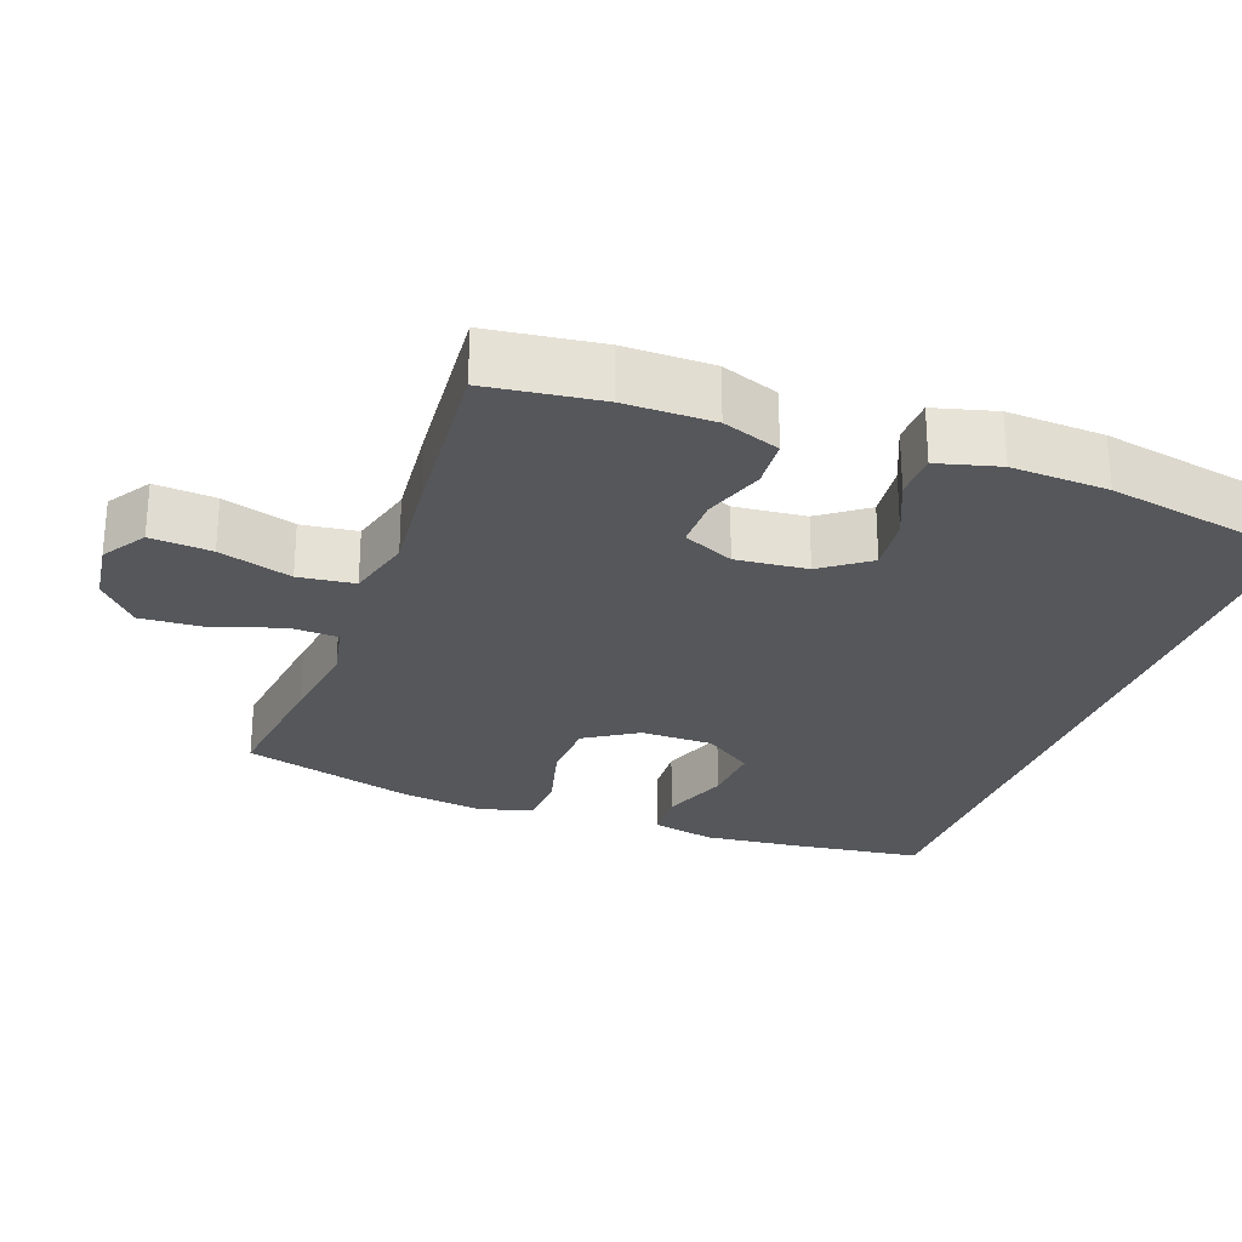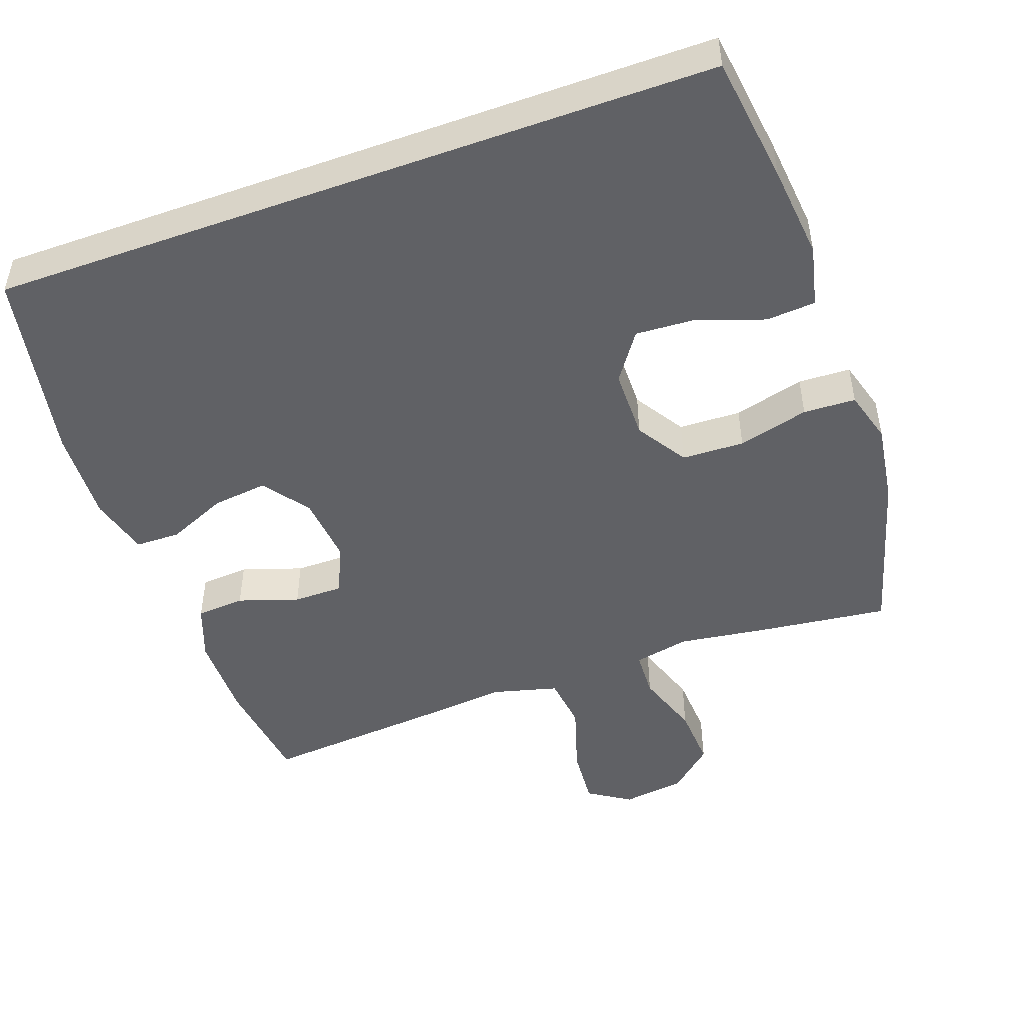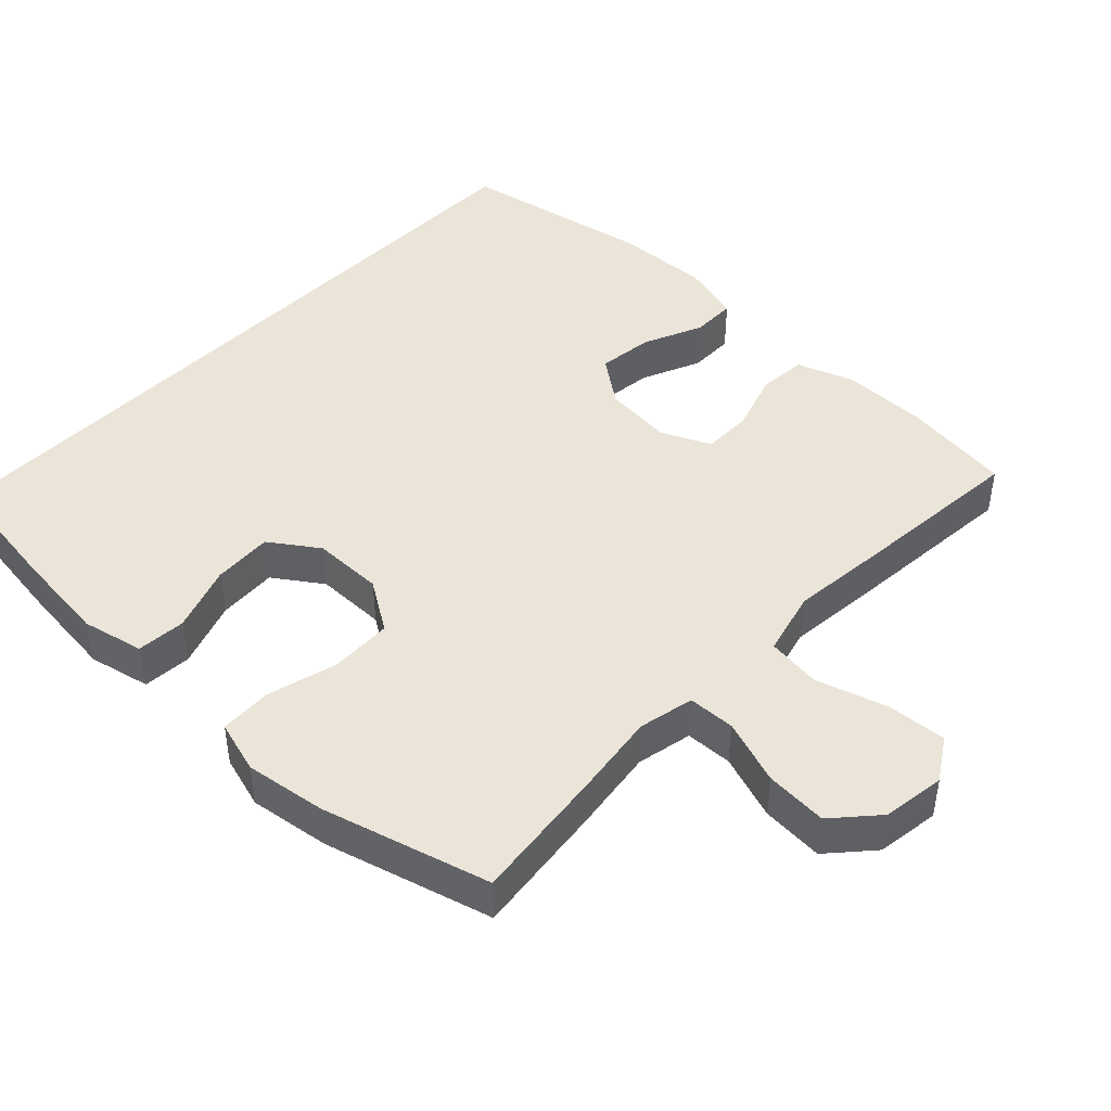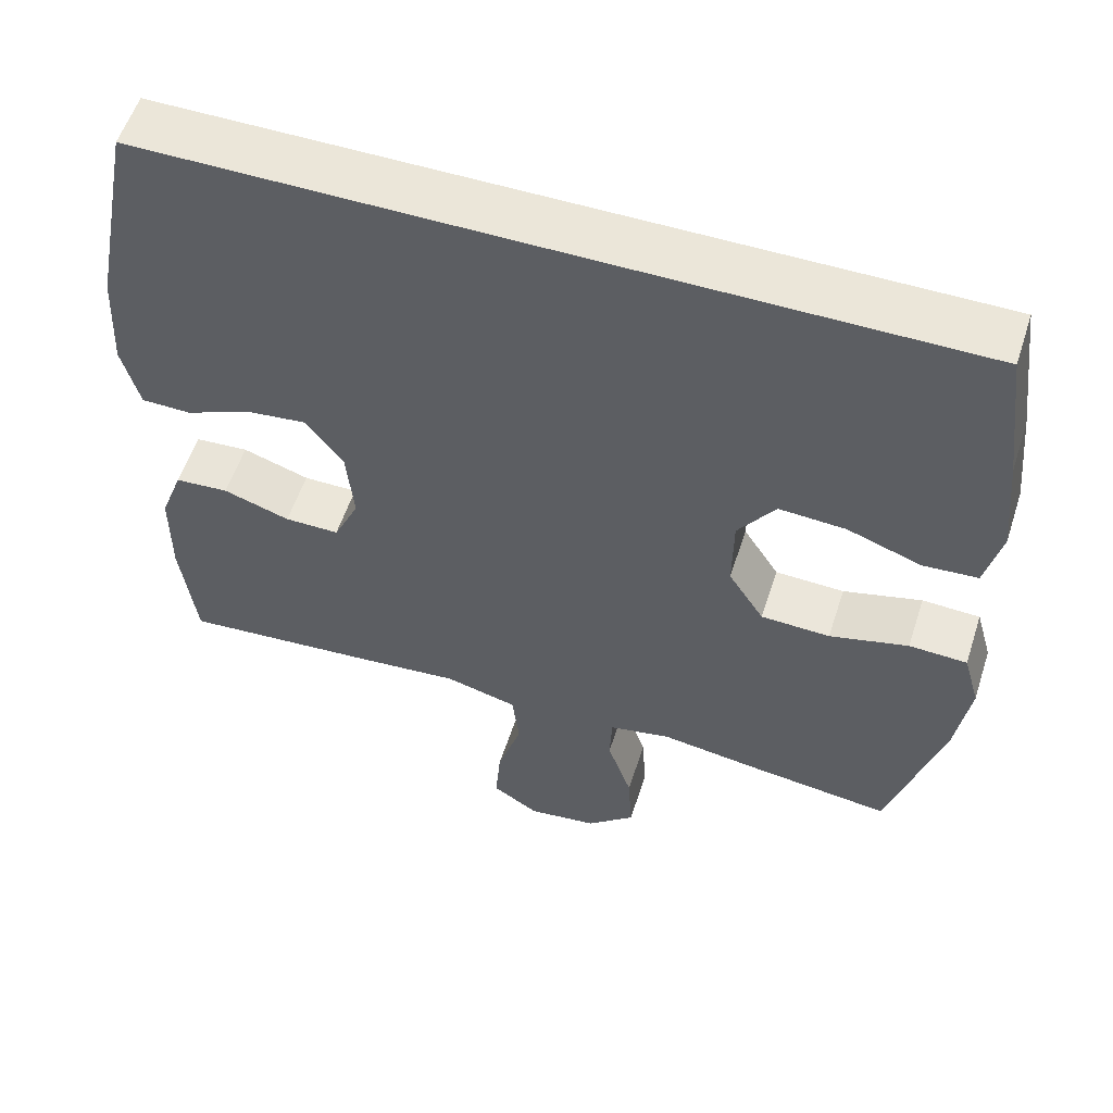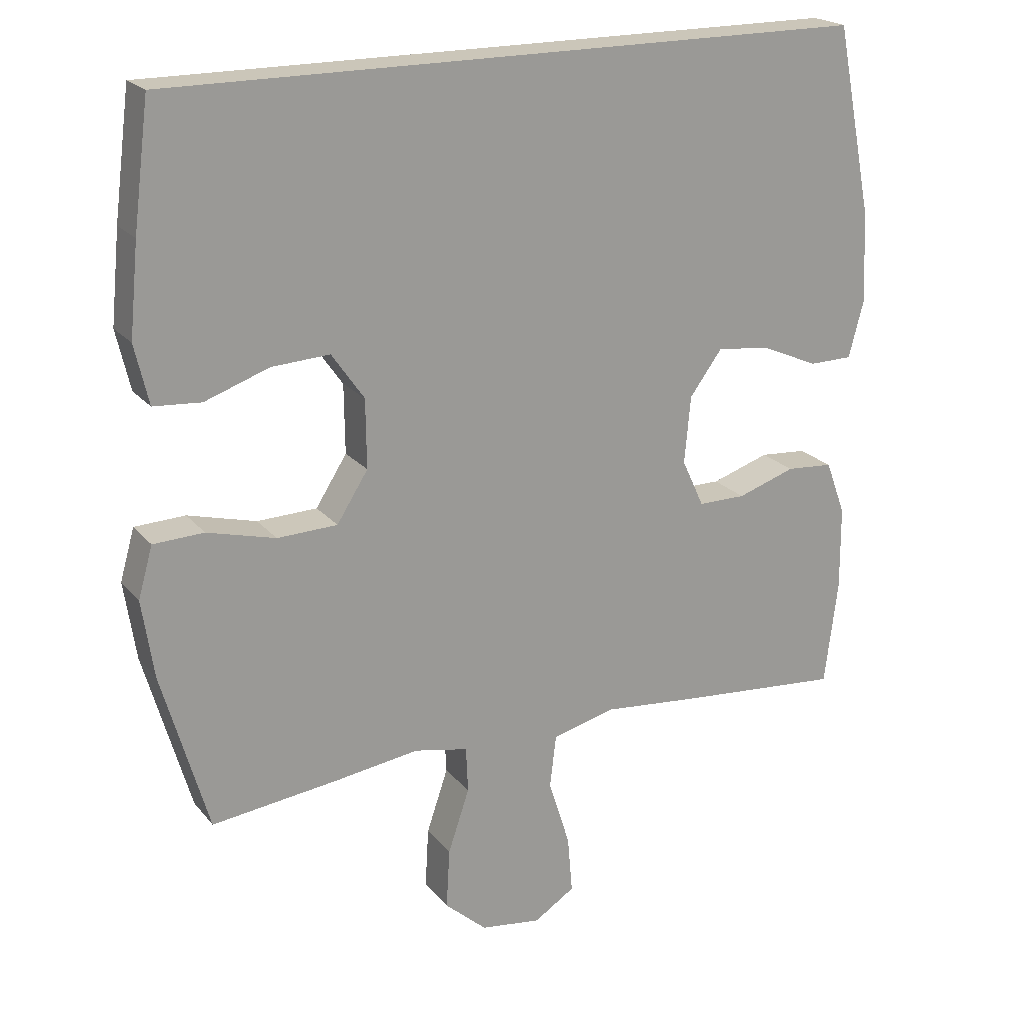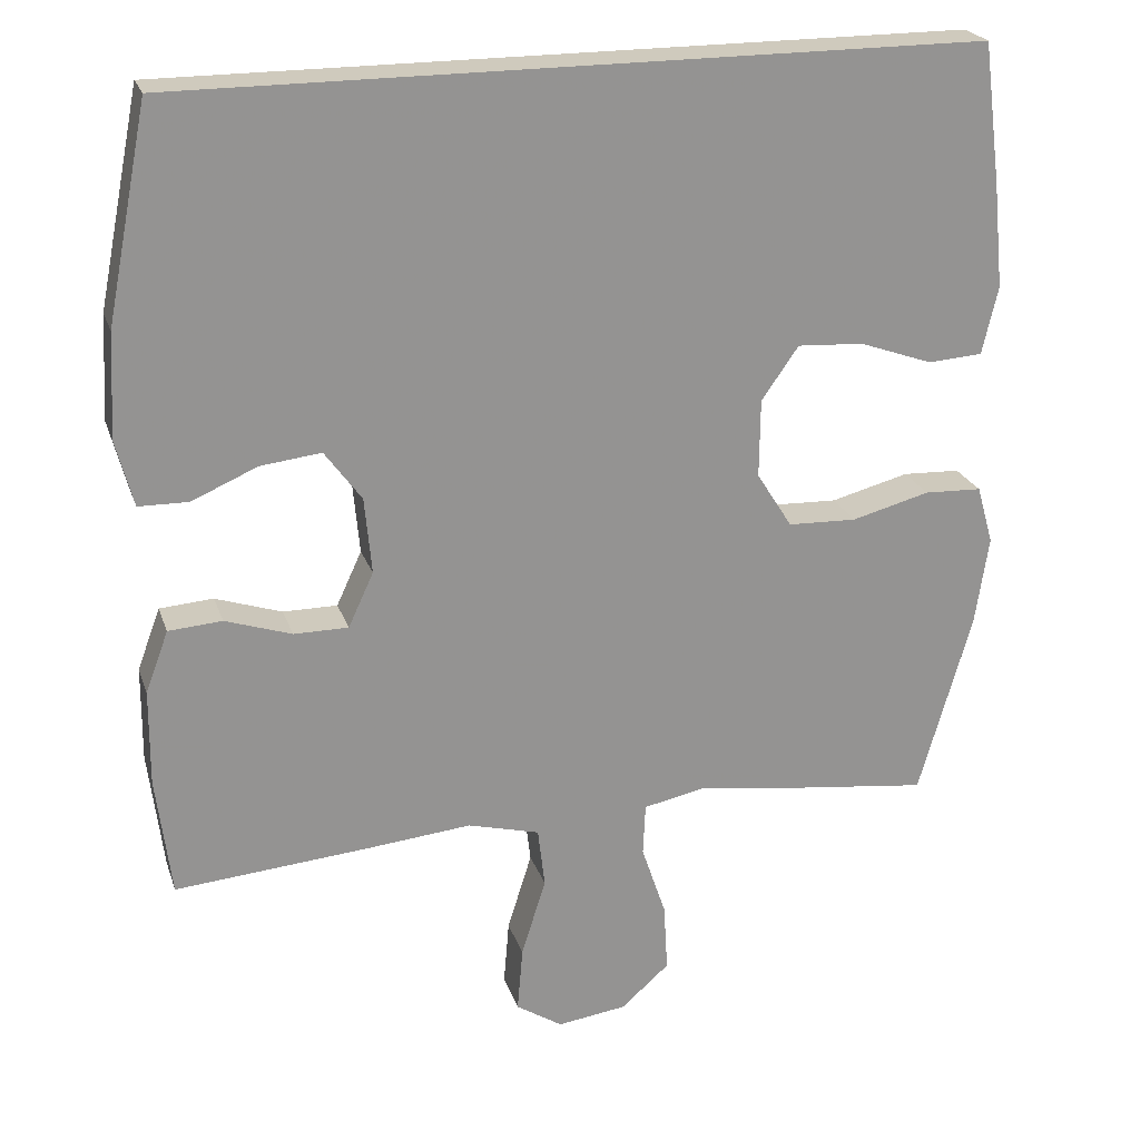
<metadata>
{"format":"obj","ext":"obj","renderer":"f3d","projection":"perspective","resolution":1024,"background":"white","views":[{"elev":-26.5,"azim":-109.9,"up":"+Y"},{"elev":-48.4,"azim":19.9,"up":"+Y"},{"elev":45.0,"azim":134.1,"up":"+Y"},{"elev":56.2,"azim":17.9,"up":"+Z"},{"elev":20.9,"azim":152.2,"up":"+Z"},{"elev":22.9,"azim":-16.3,"up":"+Z"}]}
</metadata>
<code>
v -0.5 0.07 -0.5
v -0.519 0.07 -0.347
v -0.518 0.07 -0.226
v -0.489 0.07 -0.148
v -0.421 0.07 -0.143
v -0.337 0.07 -0.171
v -0.268 0.07 -0.171
v -0.236 0.07 -0.102
v -0.245 0.07 -0.005
v -0.292 0.07 0.059
v -0.369 0.07 0.05
v -0.452 0.07 0.014
v -0.515 0.07 0.015
v -0.537 0.07 0.099
v -0.53 0.07 0.231
v -0.477 0.07 0.5
v 0.537 0.07 0.5
v 0.56 0.07 0.321
v 0.573 0.07 0.19
v 0.553 0.07 0.104
v 0.484 0.07 0.099
v 0.391 0.07 0.132
v 0.307 0.07 0.137
v 0.26 0.07 0.07
v 0.259 0.07 -0.029
v 0.304 0.07 -0.1
v 0.391 0.07 -0.103
v 0.49 0.07 -0.077
v 0.563 0.07 -0.08
v 0.584 0.07 -0.154
v 0.567 0.07 -0.267
v 0.5 0.07 -0.5
v 0.313 0.07 -0.477
v 0.194 0.07 -0.46
v 0.116 0.07 -0.476
v 0.113 0.07 -0.542
v 0.144 0.07 -0.634
v 0.149 0.07 -0.721
v 0.088 0.07 -0.775
v 0 0.07 -0.787
v -0.059 0.07 -0.749
v -0.052 0.07 -0.666
v -0.021 0.07 -0.567
v -0.03 0.07 -0.491
v -0.121 0.07 -0.467
v -0.258 0.07 -0.48
v -0.5 0 -0.5
v -0.519 0 -0.347
v -0.518 0 -0.226
v -0.489 0 -0.148
v -0.421 0 -0.143
v -0.337 0 -0.171
v -0.268 0 -0.171
v -0.236 0 -0.102
v -0.245 0 -0.005
v -0.292 0 0.059
v -0.369 0 0.05
v -0.452 0 0.014
v -0.515 0 0.015
v -0.537 0 0.099
v -0.53 0 0.231
v -0.477 0 0.5
v 0.537 0 0.5
v 0.56 0 0.321
v 0.573 0 0.19
v 0.553 0 0.104
v 0.484 0 0.099
v 0.391 0 0.132
v 0.307 0 0.137
v 0.26 0 0.07
v 0.259 0 -0.029
v 0.304 0 -0.1
v 0.391 0 -0.103
v 0.49 0 -0.077
v 0.563 0 -0.08
v 0.584 0 -0.154
v 0.567 0 -0.267
v 0.5 0 -0.5
v 0.313 0 -0.477
v 0.194 0 -0.46
v 0.116 0 -0.476
v 0.113 0 -0.542
v 0.144 0 -0.634
v 0.149 0 -0.721
v 0.088 0 -0.775
v 0 0 -0.787
v -0.059 0 -0.749
v -0.052 0 -0.666
v -0.021 0 -0.567
v -0.03 0 -0.491
v -0.121 0 -0.467
v -0.258 0 -0.48
f 45 46 1 2
f 44 45 2 3
f 40 41 42 43
f 38 39 40 43
f 36 37 38 43
f 35 36 43 44
f 34 35 44 3
f 27 28 29 30
f 26 27 30 31
f 19 20 21 22
f 19 22 23
f 18 19 23
f 17 18 23
f 16 17 23 24
f 11 12 13 14
f 10 11 14 15
f 3 4 5 6
f 3 6 7
f 34 3 7
f 33 34 7 8
f 26 31 32 33
f 25 26 33 8
f 24 25 8 9
f 10 15 16 24
f 9 10 24
f 48 47 92 91
f 49 48 91 90
f 89 88 87 86
f 89 86 85 84
f 89 84 83 82
f 90 89 82 81
f 49 90 81 80
f 76 75 74 73
f 77 76 73 72
f 68 67 66 65
f 69 68 65
f 69 65 64
f 69 64 63
f 70 69 63 62
f 60 59 58 57
f 61 60 57 56
f 52 51 50 49
f 53 52 49
f 53 49 80
f 54 53 80 79
f 79 78 77 72
f 54 79 72 71
f 55 54 71 70
f 70 62 61 56
f 70 56 55
f 1 47 48 2
f 2 48 49 3
f 3 49 50 4
f 4 50 51 5
f 5 51 52 6
f 6 52 53 7
f 7 53 54 8
f 8 54 55 9
f 9 55 56 10
f 10 56 57 11
f 11 57 58 12
f 12 58 59 13
f 13 59 60 14
f 14 60 61 15
f 15 61 62 16
f 16 62 63 17
f 17 63 64 18
f 18 64 65 19
f 19 65 66 20
f 20 66 67 21
f 21 67 68 22
f 22 68 69 23
f 23 69 70 24
f 24 70 71 25
f 25 71 72 26
f 26 72 73 27
f 27 73 74 28
f 28 74 75 29
f 29 75 76 30
f 30 76 77 31
f 31 77 78 32
f 32 78 79 33
f 33 79 80 34
f 34 80 81 35
f 35 81 82 36
f 36 82 83 37
f 37 83 84 38
f 38 84 85 39
f 39 85 86 40
f 40 86 87 41
f 41 87 88 42
f 42 88 89 43
f 43 89 90 44
f 44 90 91 45
f 45 91 92 46
f 46 92 47 1

</code>
